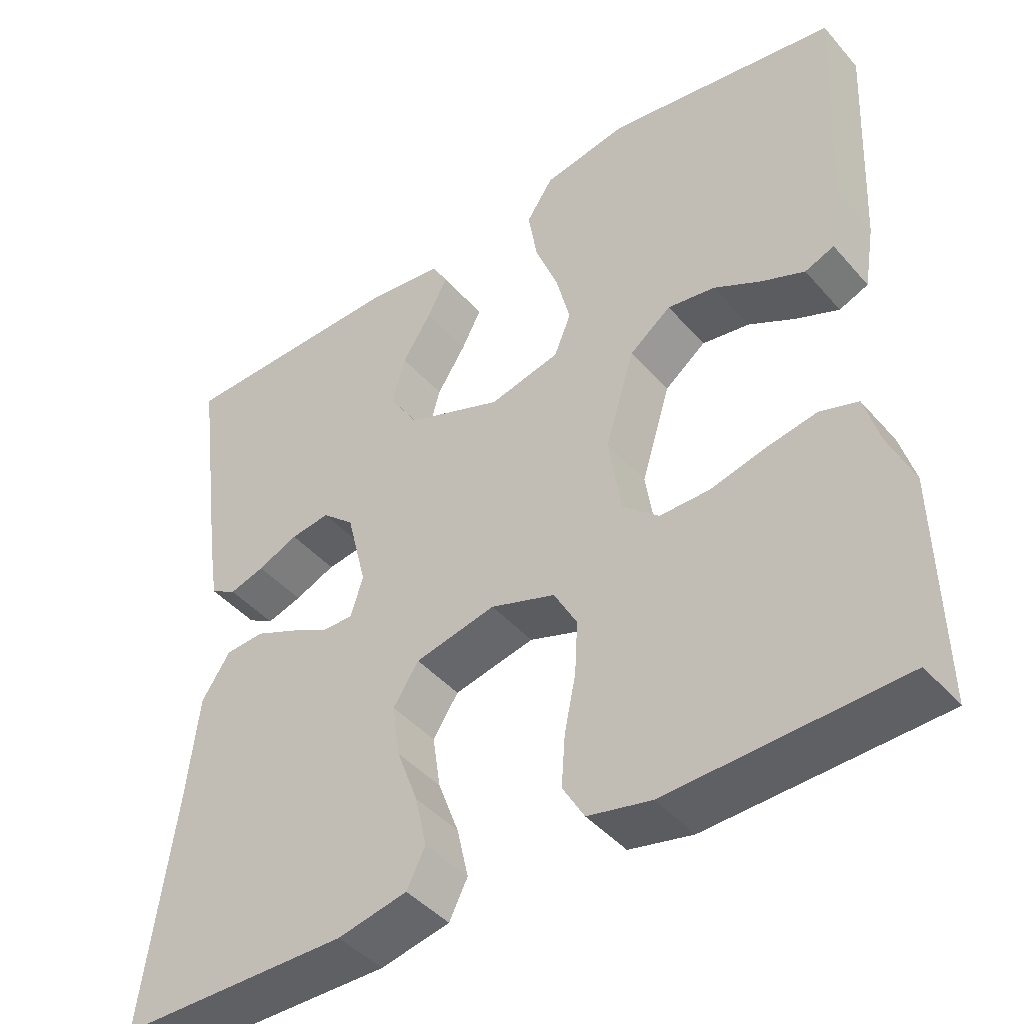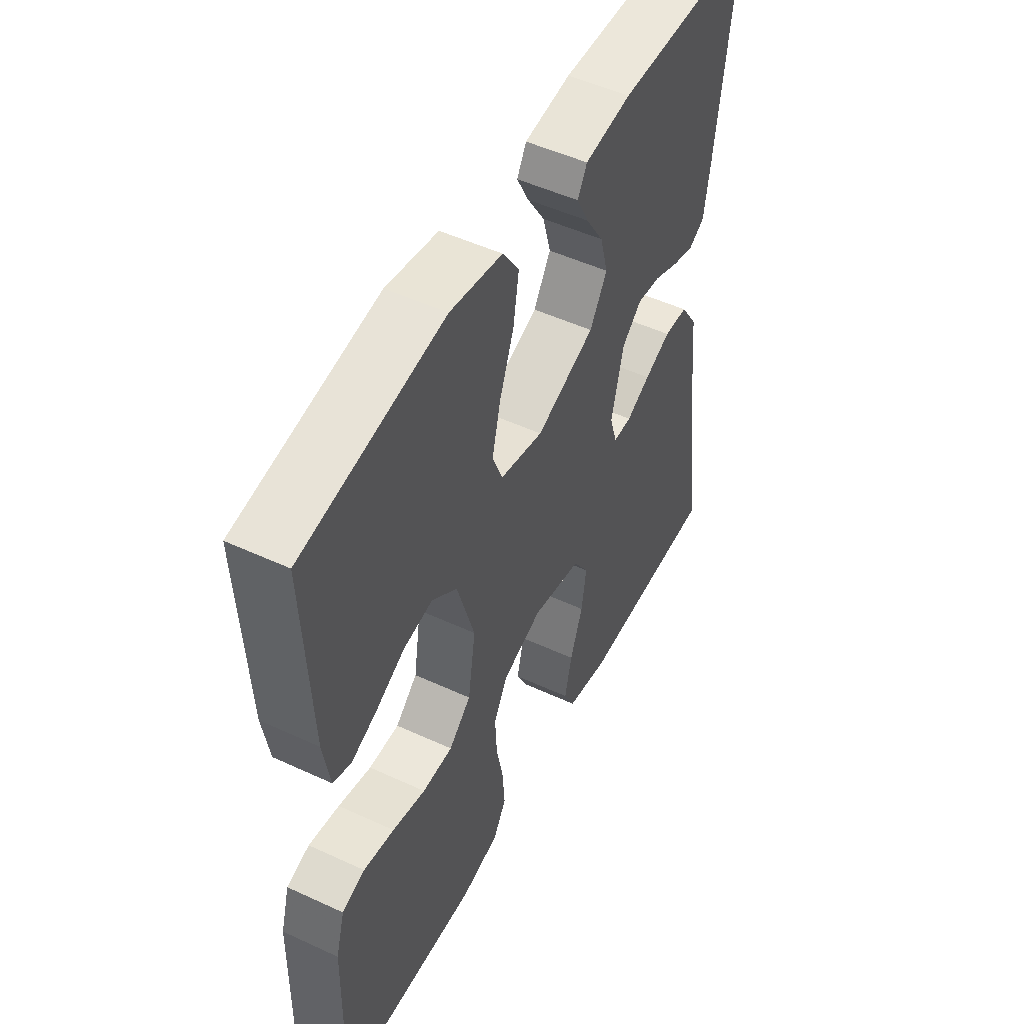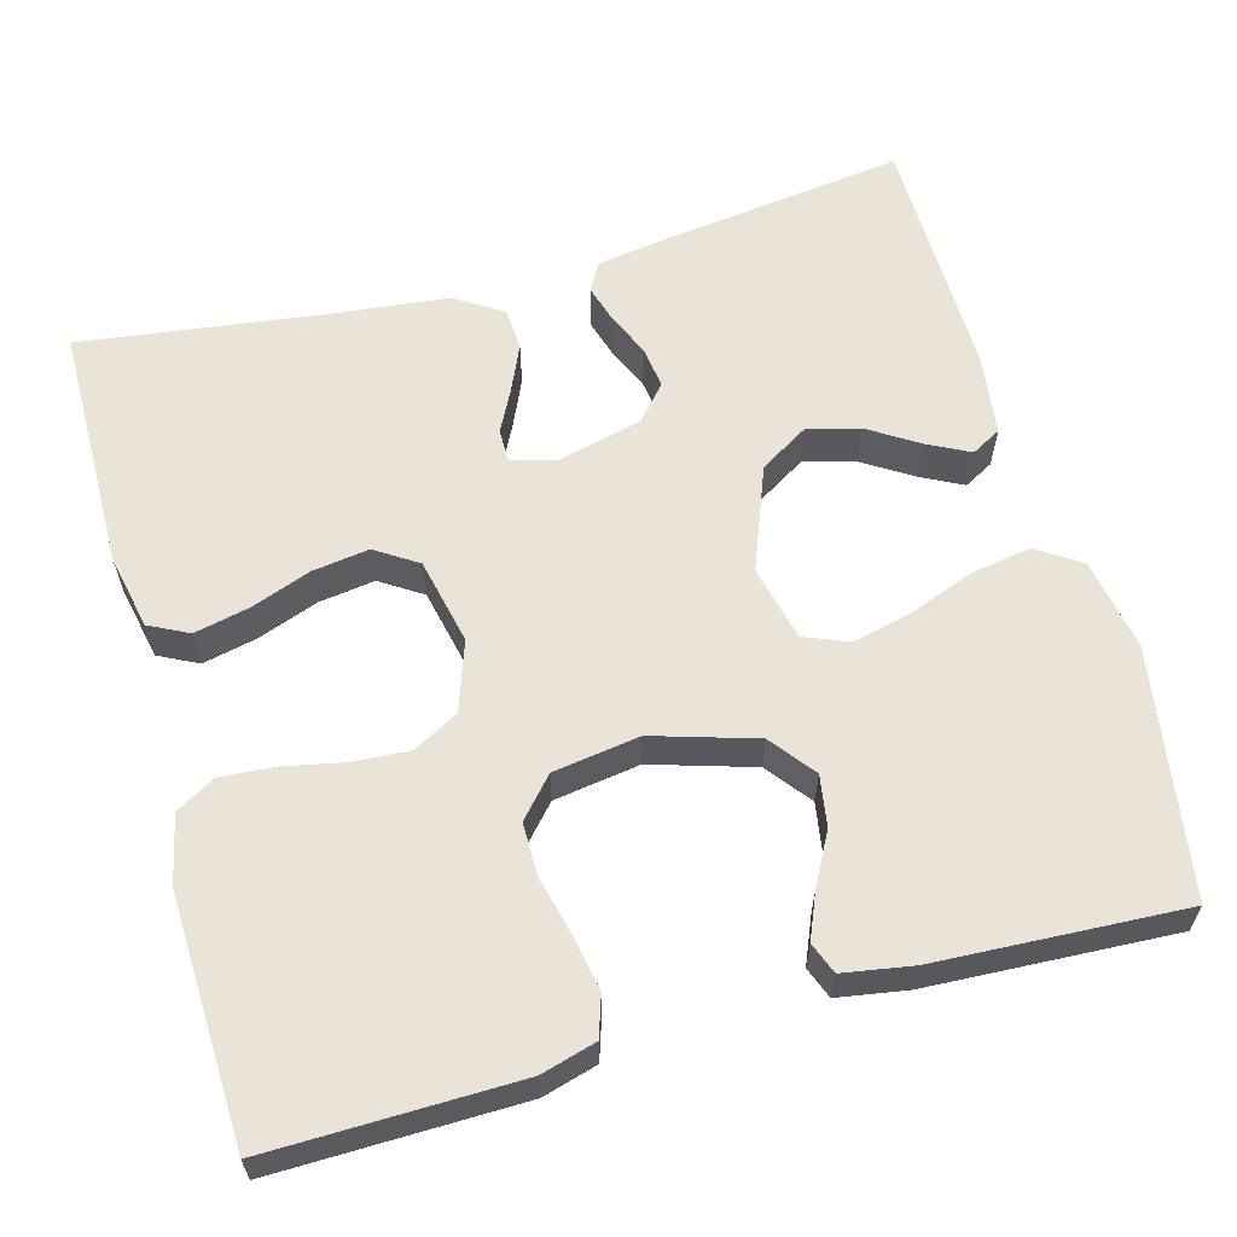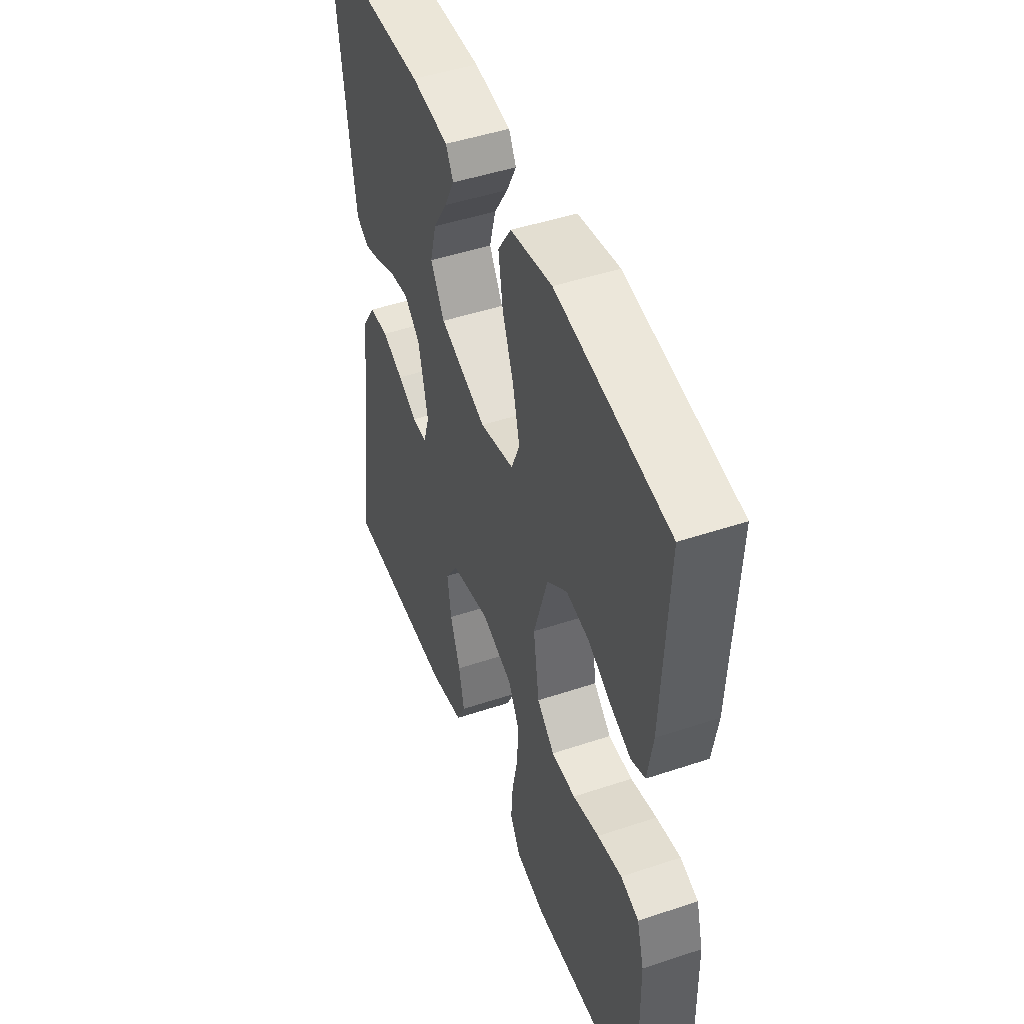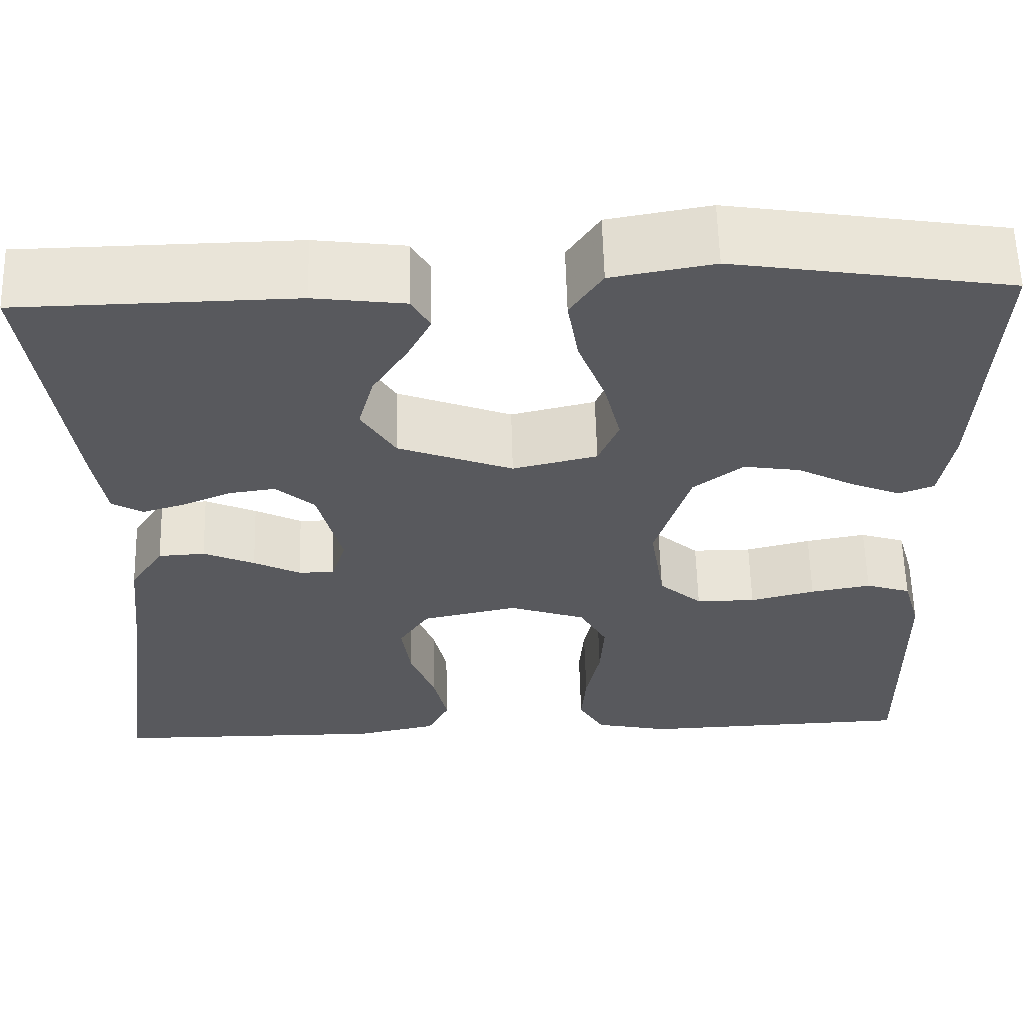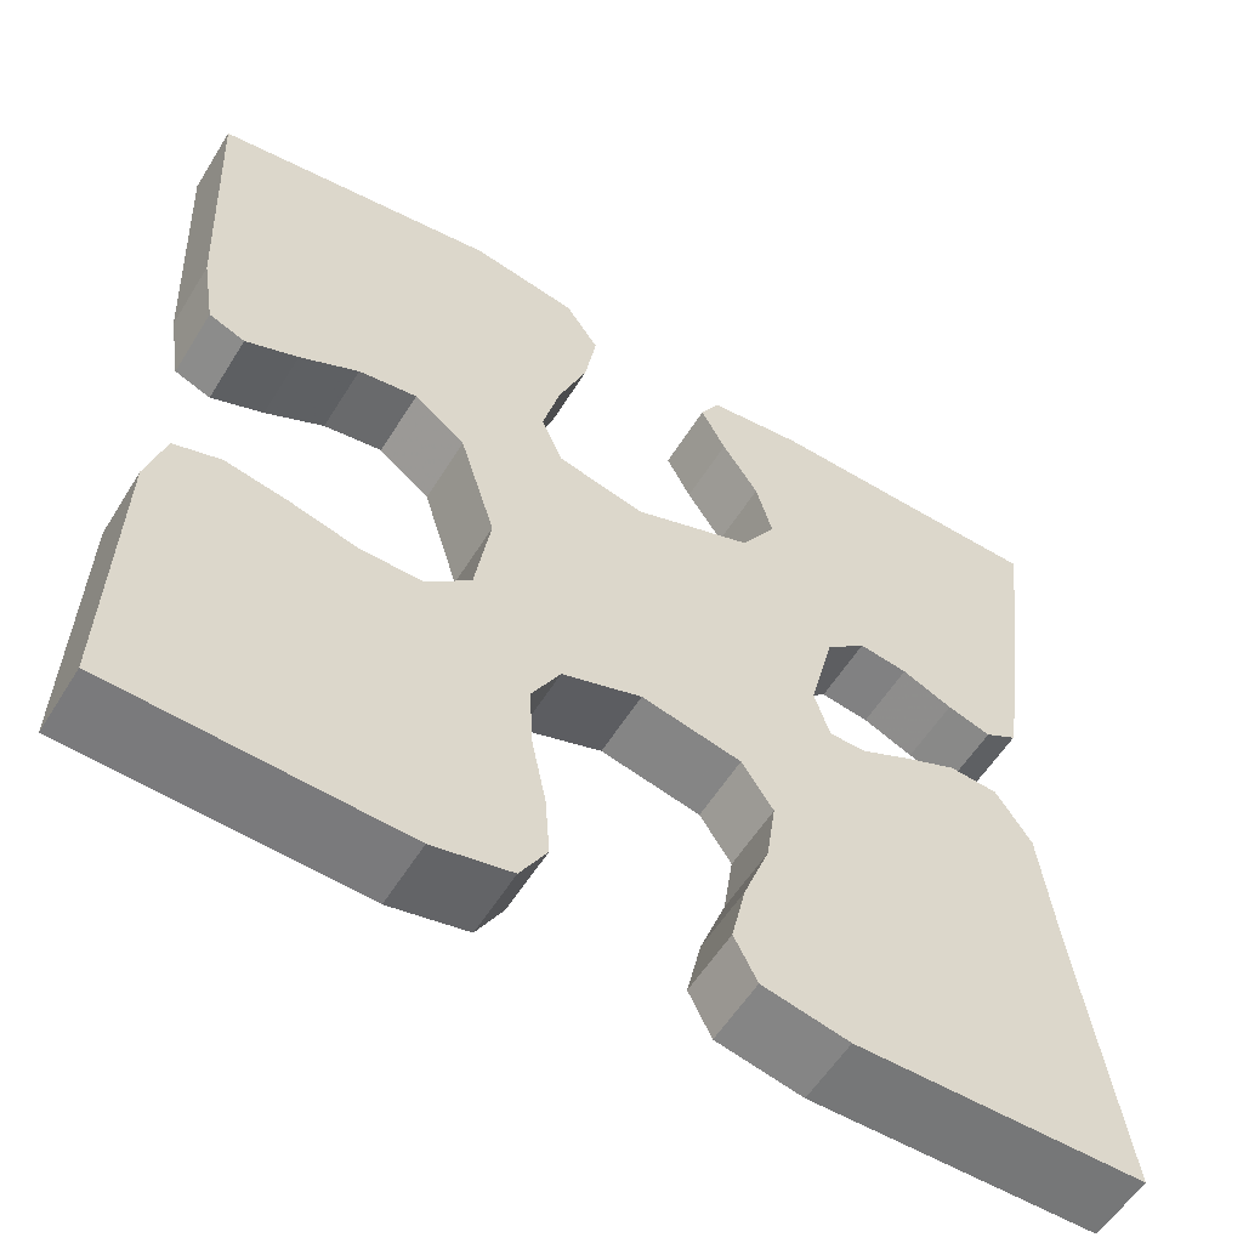
<metadata>
{"format":"obj","ext":"obj","renderer":"f3d","projection":"perspective","resolution":1024,"background":"white","views":[{"elev":-44.0,"azim":-142.2,"up":"+Z"},{"elev":50.5,"azim":-63.1,"up":"+Z"},{"elev":61.1,"azim":-105.4,"up":"+Y"},{"elev":47.3,"azim":-110.7,"up":"+Z"},{"elev":60.0,"azim":178.5,"up":"+Z"},{"elev":-57.3,"azim":-31.6,"up":"+Z"}]}
</metadata>
<code>
v 0.5 0.07 0.5
v 0.46 0.07 0.2
v 0.447 0.07 0.118
v 0.413 0.07 0.098
v 0.367 0.07 0.112
v 0.314 0.07 0.135
v 0.263 0.07 0.142
v 0.221 0.07 0.105
v 0.195 0.07 0
v 0.211 0.07 -0.052
v 0.25 0.07 -0.052
v 0.301 0.07 -0.026
v 0.357 0.07 -0.001
v 0.408 0.07 -0.004
v 0.445 0.07 -0.061
v 0.46 0.07 -0.2
v 0.5 0.07 -0.5
v 0.2 0.07 -0.503
v 0.11 0.07 -0.484
v 0.086 0.07 -0.436
v 0.101 0.07 -0.369
v 0.128 0.07 -0.296
v 0.138 0.07 -0.227
v 0.105 0.07 -0.176
v 0 0.07 -0.153
v -0.084 0.07 -0.182
v -0.114 0.07 -0.237
v -0.11 0.07 -0.306
v -0.095 0.07 -0.379
v -0.09 0.07 -0.445
v -0.118 0.07 -0.493
v -0.2 0.07 -0.511
v -0.5 0.07 -0.5
v -0.495 0.07 -0.2
v -0.476 0.07 -0.133
v -0.427 0.07 -0.117
v -0.361 0.07 -0.129
v -0.29 0.07 -0.147
v -0.225 0.07 -0.147
v -0.178 0.07 -0.105
v -0.162 0.07 0
v -0.2 0.07 0.125
v -0.254 0.07 0.167
v -0.316 0.07 0.157
v -0.378 0.07 0.124
v -0.433 0.07 0.101
v -0.471 0.07 0.116
v -0.485 0.07 0.2
v -0.5 0.07 0.5
v -0.2 0.07 0.548
v -0.089 0.07 0.528
v -0.054 0.07 0.475
v -0.066 0.07 0.402
v -0.096 0.07 0.323
v -0.114 0.07 0.25
v -0.092 0.07 0.196
v 0 0.07 0.174
v 0.125 0.07 0.222
v 0.162 0.07 0.282
v 0.145 0.07 0.345
v 0.107 0.07 0.405
v 0.081 0.07 0.456
v 0.101 0.07 0.492
v 0.2 0.07 0.505
v 0.5 0 0.5
v 0.46 0 0.2
v 0.447 0 0.118
v 0.413 0 0.098
v 0.367 0 0.112
v 0.314 0 0.135
v 0.263 0 0.142
v 0.221 0 0.105
v 0.195 0 0
v 0.211 0 -0.052
v 0.25 0 -0.052
v 0.301 0 -0.026
v 0.357 0 -0.001
v 0.408 0 -0.004
v 0.445 0 -0.061
v 0.46 0 -0.2
v 0.5 0 -0.5
v 0.2 0 -0.503
v 0.11 0 -0.484
v 0.086 0 -0.436
v 0.101 0 -0.369
v 0.128 0 -0.296
v 0.138 0 -0.227
v 0.105 0 -0.176
v 0 0 -0.153
v -0.084 0 -0.182
v -0.114 0 -0.237
v -0.11 0 -0.306
v -0.095 0 -0.379
v -0.09 0 -0.445
v -0.118 0 -0.493
v -0.2 0 -0.511
v -0.5 0 -0.5
v -0.495 0 -0.2
v -0.476 0 -0.133
v -0.427 0 -0.117
v -0.361 0 -0.129
v -0.29 0 -0.147
v -0.225 0 -0.147
v -0.178 0 -0.105
v -0.162 0 0
v -0.2 0 0.125
v -0.254 0 0.167
v -0.316 0 0.157
v -0.378 0 0.124
v -0.433 0 0.101
v -0.471 0 0.116
v -0.485 0 0.2
v -0.5 0 0.5
v -0.2 0 0.548
v -0.089 0 0.528
v -0.054 0 0.475
v -0.066 0 0.402
v -0.096 0 0.323
v -0.114 0 0.25
v -0.092 0 0.196
v 0 0 0.174
v 0.125 0 0.222
v 0.162 0 0.282
v 0.145 0 0.345
v 0.107 0 0.405
v 0.081 0 0.456
v 0.101 0 0.492
v 0.2 0 0.505
f 4 5 6
f 3 4 6
f 2 3 6
f 1 2 6
f 64 1 6
f 63 64 6
f 62 63 6
f 61 62 6
f 60 61 6
f 59 60 6 7
f 58 59 7 8
f 57 58 8 9
f 56 57 9 10
f 52 53 54
f 51 52 54
f 50 51 54
f 49 50 54
f 48 49 54
f 47 48 54
f 46 47 54
f 45 46 54
f 44 45 54
f 43 44 54 55
f 42 43 55 56
f 36 37 38
f 35 36 38
f 34 35 38
f 33 34 38
f 32 33 38
f 31 32 38
f 30 31 38
f 29 30 38
f 28 29 38
f 27 28 38 39
f 26 27 39 40
f 20 21 22
f 19 20 22
f 18 19 22
f 17 18 22
f 16 17 22
f 16 22 23
f 15 16 23
f 14 15 23
f 13 14 23
f 12 13 23
f 11 12 23
f 10 11 23 24
f 10 24 25
f 56 10 25
f 42 56 25
f 41 42 25
f 25 26 40 41
f 70 69 68
f 70 68 67
f 70 67 66
f 70 66 65
f 70 65 128
f 70 128 127
f 70 127 126
f 70 126 125
f 70 125 124
f 71 70 124 123
f 72 71 123 122
f 73 72 122 121
f 74 73 121 120
f 118 117 116
f 118 116 115
f 118 115 114
f 118 114 113
f 118 113 112
f 118 112 111
f 118 111 110
f 118 110 109
f 118 109 108
f 119 118 108 107
f 120 119 107 106
f 102 101 100
f 102 100 99
f 102 99 98
f 102 98 97
f 102 97 96
f 102 96 95
f 102 95 94
f 102 94 93
f 102 93 92
f 103 102 92 91
f 104 103 91 90
f 86 85 84
f 86 84 83
f 86 83 82
f 86 82 81
f 86 81 80
f 87 86 80
f 87 80 79
f 87 79 78
f 87 78 77
f 87 77 76
f 87 76 75
f 88 87 75 74
f 89 88 74
f 89 74 120
f 89 120 106
f 89 106 105
f 105 104 90 89
f 1 65 66 2
f 2 66 67 3
f 3 67 68 4
f 4 68 69 5
f 5 69 70 6
f 6 70 71 7
f 7 71 72 8
f 8 72 73 9
f 9 73 74 10
f 10 74 75 11
f 11 75 76 12
f 12 76 77 13
f 13 77 78 14
f 14 78 79 15
f 15 79 80 16
f 16 80 81 17
f 17 81 82 18
f 18 82 83 19
f 19 83 84 20
f 20 84 85 21
f 21 85 86 22
f 22 86 87 23
f 23 87 88 24
f 24 88 89 25
f 25 89 90 26
f 26 90 91 27
f 27 91 92 28
f 28 92 93 29
f 29 93 94 30
f 30 94 95 31
f 31 95 96 32
f 32 96 97 33
f 33 97 98 34
f 34 98 99 35
f 35 99 100 36
f 36 100 101 37
f 37 101 102 38
f 38 102 103 39
f 39 103 104 40
f 40 104 105 41
f 41 105 106 42
f 42 106 107 43
f 43 107 108 44
f 44 108 109 45
f 45 109 110 46
f 46 110 111 47
f 47 111 112 48
f 48 112 113 49
f 49 113 114 50
f 50 114 115 51
f 51 115 116 52
f 52 116 117 53
f 53 117 118 54
f 54 118 119 55
f 55 119 120 56
f 56 120 121 57
f 57 121 122 58
f 58 122 123 59
f 59 123 124 60
f 60 124 125 61
f 61 125 126 62
f 62 126 127 63
f 63 127 128 64
f 64 128 65 1

</code>
